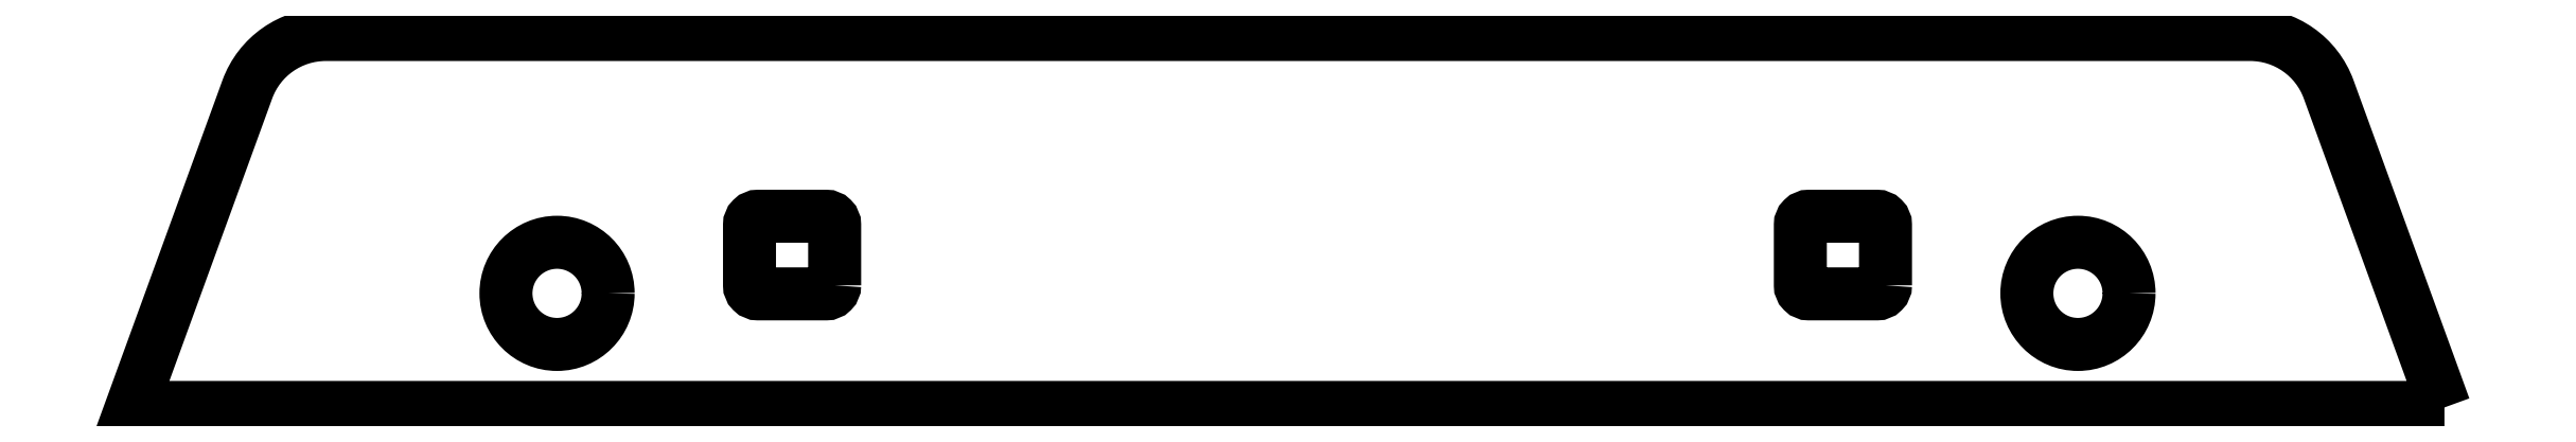
<metadata>
{"format":"dxf","ext":"dxf","renderer":"ezdxf+matplotlib","layout":"modelspace","background":"white","min_lineweight":24,"dpi":150}
</metadata>
<code>
0
SECTION
2
ENTITIES
0
LWPOLYLINE
8
0
90
8
70
1
43
0
10
636.8
20
-1436
10
636.7
20
-1418
42
0.4142
10
634.3
20
-1416
10
614.3
20
-1416
42
0.4142
10
611.8
20
-1418
10
611.8
20
-1436
42
0.4142
10
614.3
20
-1438
10
634.3
20
-1438
42
0.4142
0
LWPOLYLINE
8
0
90
8
70
1
43
0
10
328.2
20
-1436
10
328.2
20
-1418
42
0.4142
10
325.8
20
-1416
10
305.8
20
-1416
42
0.4142
10
303.3
20
-1418
10
303.3
20
-1436
42
0.4142
10
305.8
20
-1438
10
325.8
20
-1438
42
0.4142
0
CIRCLE
8
0
10
246.7
20
-1438
30
0
40
15
210
0
220
0
230
1
0
LWPOLYLINE
8
0
90
6
70
1
43
0
10
800.8
20
-1472
10
121.8
20
-1472
10
155.8
20
-1378
42
-0.3153
10
178.8
20
-1362
10
743.8
20
-1362
42
-0.3153
10
766.9
20
-1378
0
CIRCLE
8
0
10
693.2
20
-1438
30
0
40
15
210
0
220
0
230
1
0
ENDSEC
0
EOF

</code>
